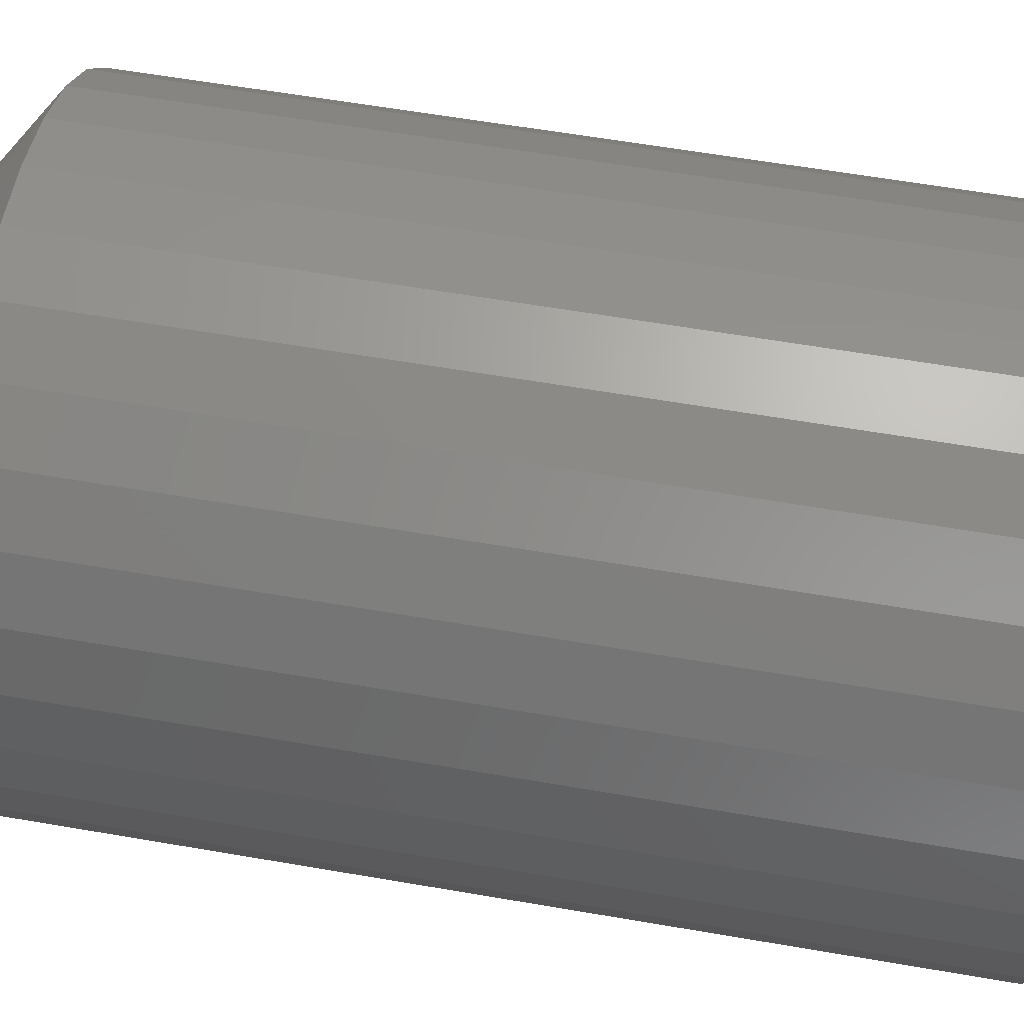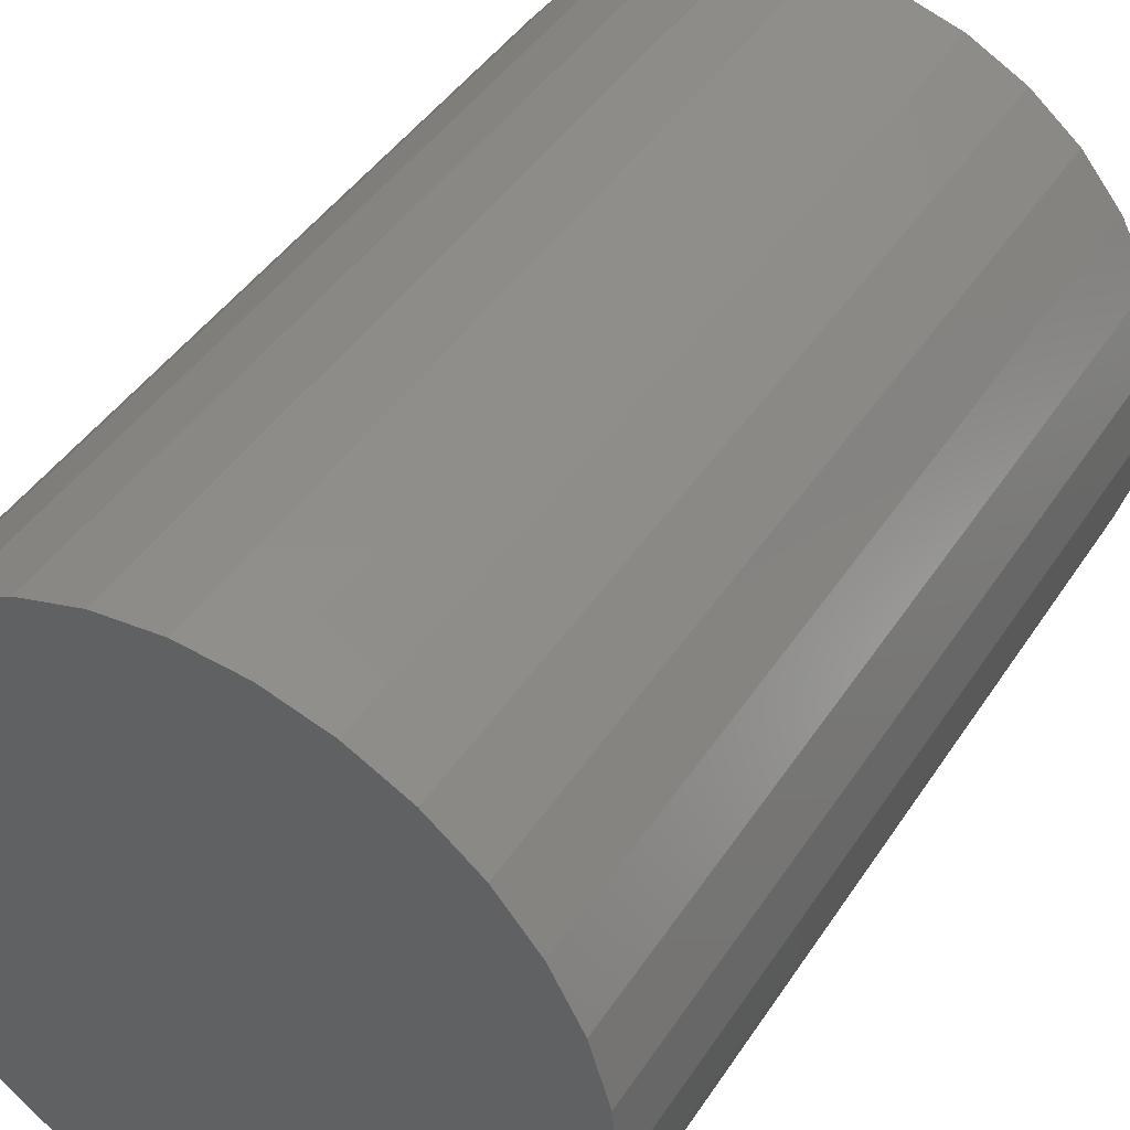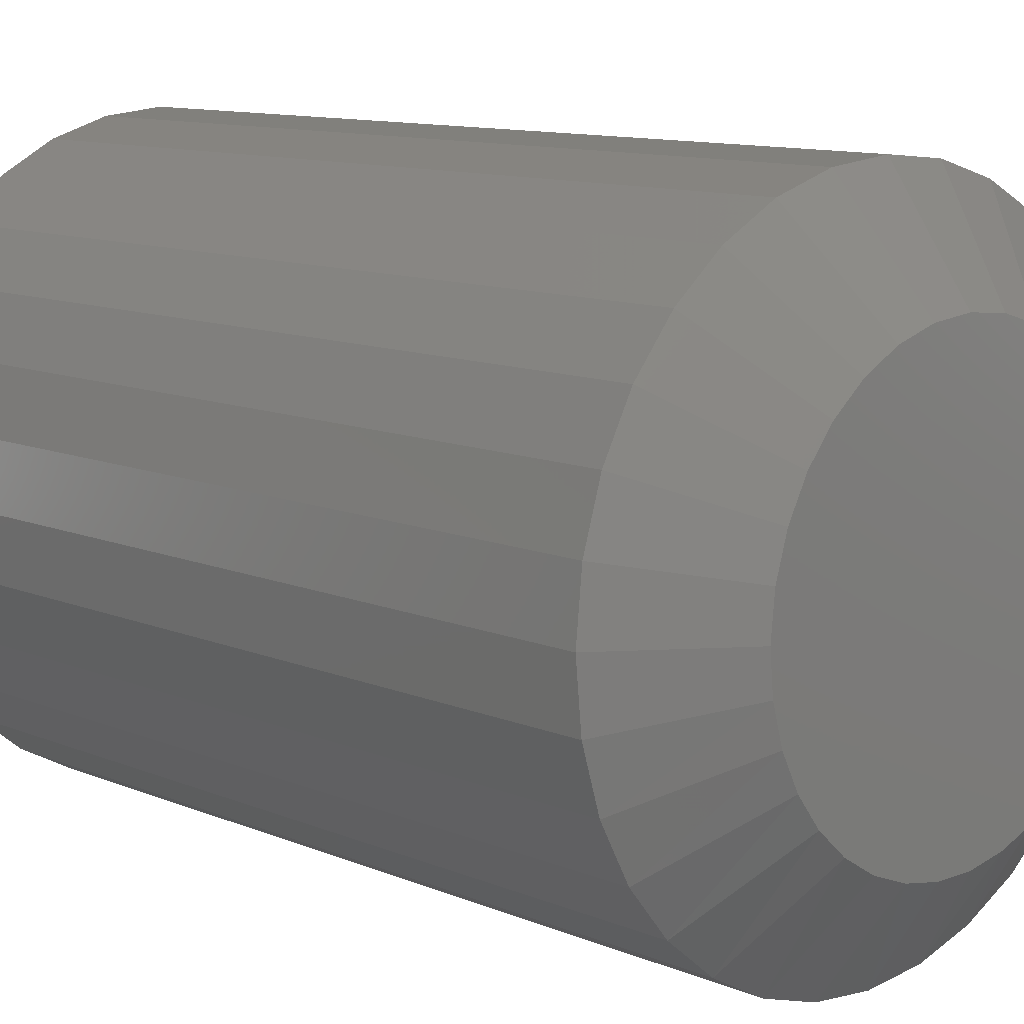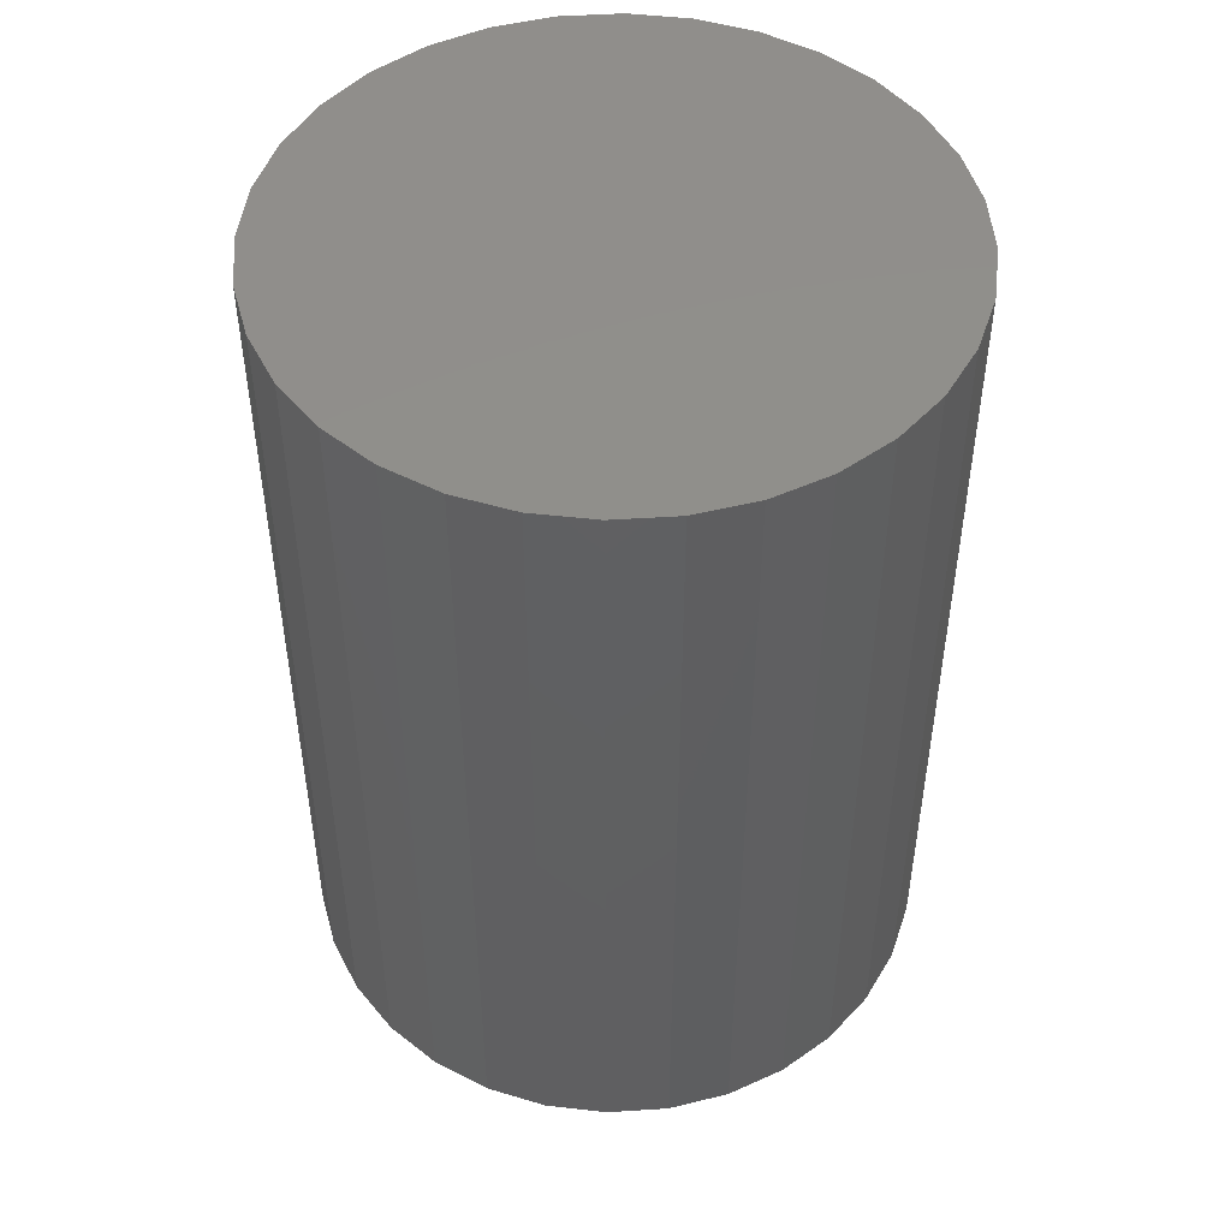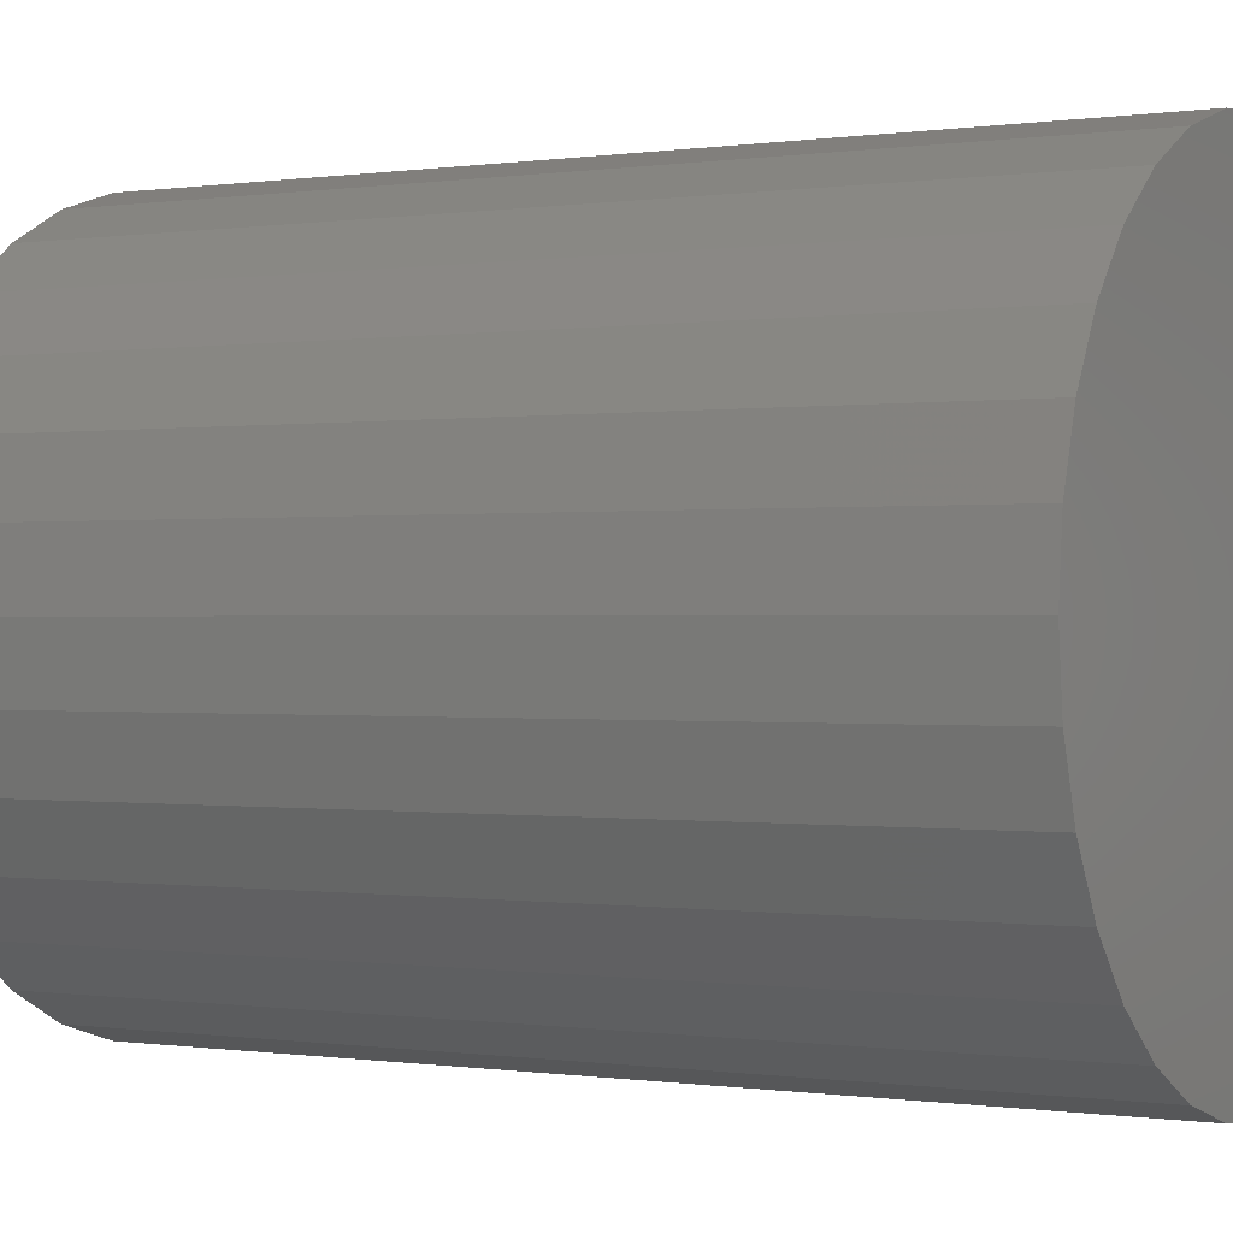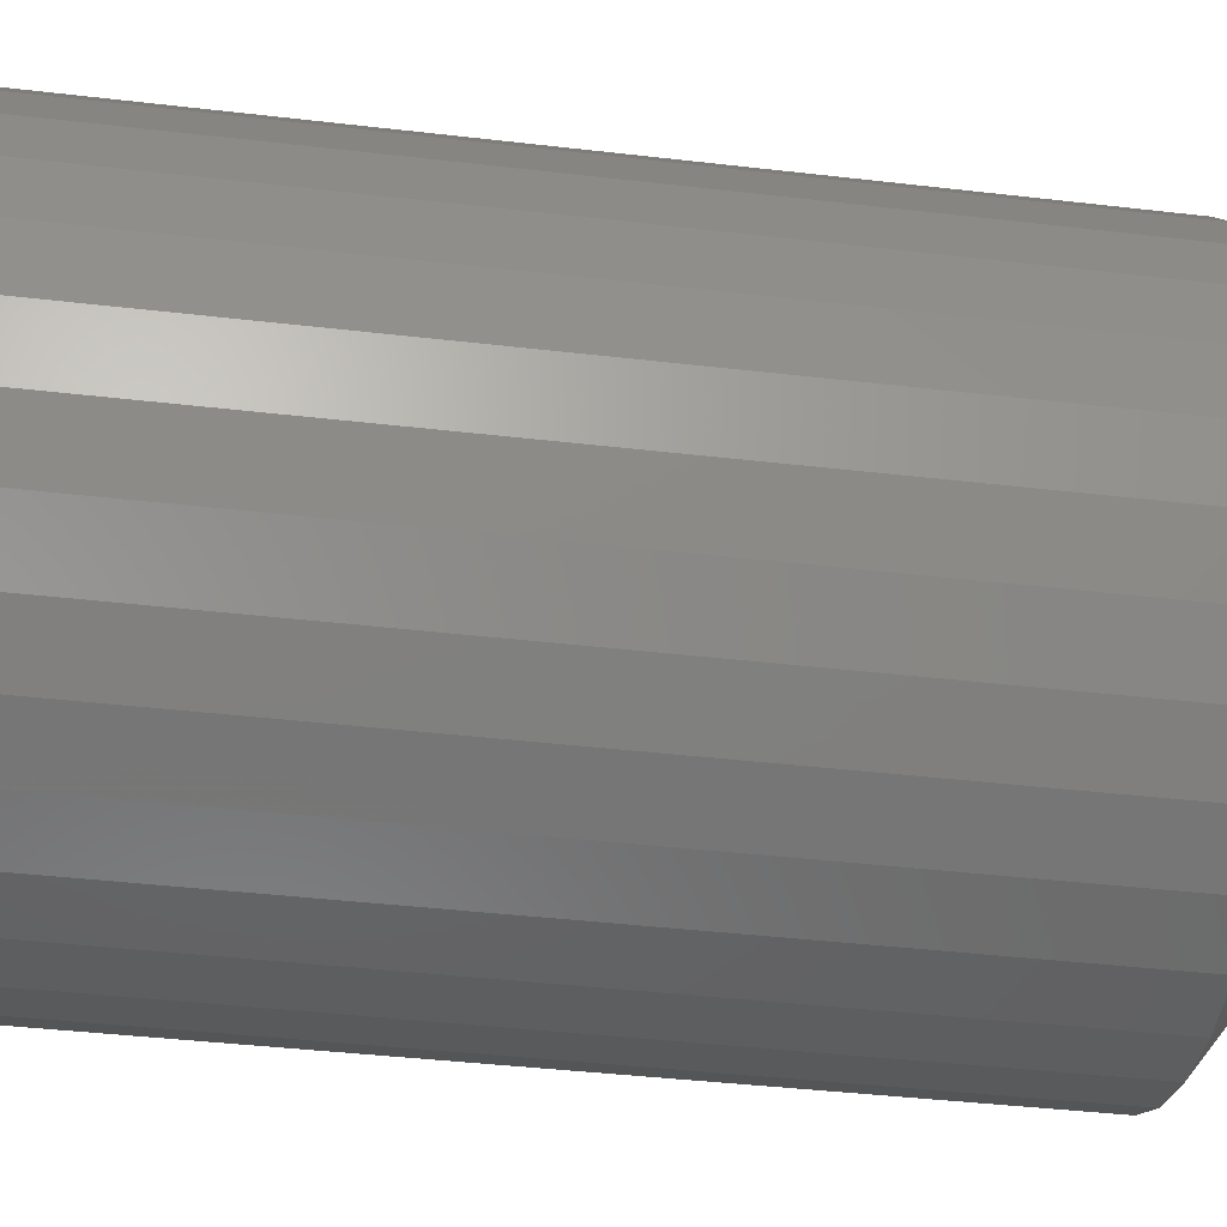
<metadata>
{"format":"stl","ext":"stl","renderer":"f3d","projection":"perspective","resolution":1024,"background":"white","views":[{"elev":60.5,"azim":100.0,"up":"+Z"},{"elev":42.9,"azim":-149.5,"up":"+Z"},{"elev":10.8,"azim":-43.8,"up":"+Z"},{"elev":48.8,"azim":-122.2,"up":"+Y"},{"elev":-0.1,"azim":120.6,"up":"+Z"},{"elev":-40.9,"azim":-98.1,"up":"+Z"}]}
</metadata>
<code>
# stl→obj: 97 verts, 190 faces
v -0.02989 -0.75 0.1635
v 0.03515 -0.75 0.1635
v 0.002632 -0.75 0.1667
v -0.06116 -0.75 0.154
v 0.06642 -0.75 0.154
v 0.07693 -0.75 -0.1492
v -0.04299 -0.75 -0.1603
v 0.04825 -0.75 -0.1603
v -0.01275 -0.75 -0.166
v 0.01801 -0.75 -0.166
v 0.09524 -0.75 0.1386
v -0.08998 -0.75 0.1386
v 0.1205 -0.75 0.1179
v -0.1152 -0.75 0.1179
v 0.1412 -0.75 0.09261
v -0.136 -0.75 0.09261
v 0.1566 -0.75 0.06379
v -0.1514 -0.75 0.06379
v 0.1661 -0.75 0.03252
v -0.1609 -0.75 0.03252
v 0.1693 -0.75 2.283e-17
v -0.1641 -0.75 4.227e-07
v 0.1665 -0.75 -0.03063
v -0.1612 -0.75 -0.03063
v 0.1581 -0.75 -0.06022
v -0.1528 -0.75 -0.06022
v 0.1444 -0.75 -0.08775
v -0.1391 -0.75 -0.08775
v 0.1258 -0.75 -0.1123
v -0.1206 -0.75 -0.1123
v 0.1031 -0.75 -0.133
v -0.09782 -0.75 -0.133
v -0.07167 -0.75 -0.1492
v 0.2553 1.402e-17 -3.094e-17
v 0.2553 -0.6875 -9.281e-17
v 0.2504 1.375e-17 -0.04929
v 0.2504 -0.6875 -0.04929
v 0.236 1.296e-17 -0.09668
v 0.236 -0.6875 -0.09668
v 0.2127 1.166e-17 -0.1404
v 0.2127 -0.6875 -0.1404
v 0.1813 9.916e-18 -0.1786
v 0.1813 -0.6875 -0.1786
v 0.143 7.791e-18 -0.2101
v 0.143 -0.6875 -0.2101
v 0.09931 5.367e-18 -0.2334
v 0.09931 -0.6875 -0.2334
v 0.05192 2.736e-18 -0.2478
v 0.05192 -0.6875 -0.2478
v 0.002632 -3.435e-33 -0.2526
v 0.002632 -0.6875 -0.2526
v -0.04665 -2.736e-18 -0.2478
v -0.04665 -0.6875 -0.2478
v -0.09405 -5.367e-18 -0.2334
v -0.09405 -0.6875 -0.2334
v -0.1377 -7.791e-18 -0.2101
v -0.1377 -0.6875 -0.2101
v -0.176 -9.916e-18 -0.1786
v -0.176 -0.6875 -0.1786
v -0.2074 -1.166e-17 -0.1404
v -0.2074 -0.6875 -0.1404
v -0.2308 -1.296e-17 -0.09668
v -0.2308 -0.6875 -0.09668
v -0.2451 -1.375e-17 -0.04929
v -0.2451 -0.6875 -0.04929
v -0.25 -1.402e-17 3.094e-17
v -0.25 -0.6875 3.094e-17
v -0.2451 -1.375e-17 0.04929
v -0.2451 -0.6875 0.04929
v -0.2308 -1.296e-17 0.09668
v -0.2308 -0.6875 0.09668
v -0.2074 -1.166e-17 0.1404
v -0.2074 -0.6875 0.1404
v -0.176 -9.916e-18 0.1786
v -0.176 -0.6875 0.1786
v -0.1377 -7.791e-18 0.2101
v -0.1377 -0.6875 0.2101
v -0.09405 -5.367e-18 0.2334
v -0.09405 -0.6875 0.2334
v -0.04665 -2.736e-18 0.2478
v -0.04665 -0.6875 0.2478
v 0.002632 1.717e-33 0.2526
v 0.002632 -0.6875 0.2526
v 0.05192 2.736e-18 0.2478
v 0.05192 -0.6875 0.2478
v 0.09931 5.367e-18 0.2334
v 0.09931 -0.6875 0.2334
v 0.143 7.791e-18 0.2101
v 0.143 -0.6875 0.2101
v 0.1813 9.916e-18 0.1786
v 0.1813 -0.6875 0.1786
v 0.2127 1.166e-17 0.1404
v 0.2127 -0.6875 0.1404
v 0.236 1.296e-17 0.09668
v 0.236 -0.6875 0.09668
v 0.2504 1.375e-17 0.04929
v 0.2504 -0.6875 0.04929
f 1 2 3
f 2 1 4
f 2 4 5
f 6 7 8
f 8 7 9
f 8 9 10
f 5 4 11
f 11 4 12
f 11 12 13
f 13 12 14
f 13 14 15
f 15 14 16
f 15 16 17
f 17 16 18
f 17 18 19
f 19 18 20
f 19 20 21
f 21 20 22
f 21 22 23
f 23 22 24
f 23 24 25
f 25 24 26
f 25 26 27
f 27 26 28
f 27 28 29
f 29 28 30
f 29 30 31
f 31 30 32
f 31 32 6
f 6 32 33
f 6 33 7
f 34 35 36
f 36 35 37
f 36 37 38
f 38 37 39
f 38 39 40
f 40 39 41
f 40 41 42
f 42 41 43
f 42 43 44
f 44 43 45
f 44 45 46
f 46 45 47
f 46 47 48
f 48 47 49
f 48 49 50
f 50 49 51
f 50 51 52
f 52 51 53
f 52 53 54
f 54 53 55
f 54 55 56
f 56 55 57
f 56 57 58
f 58 57 59
f 58 59 60
f 60 59 61
f 60 61 62
f 62 61 63
f 62 63 64
f 64 63 65
f 64 65 66
f 66 65 67
f 66 67 68
f 68 67 69
f 68 69 70
f 70 69 71
f 70 71 72
f 72 71 73
f 72 73 74
f 74 73 75
f 74 75 76
f 76 75 77
f 76 77 78
f 78 77 79
f 78 79 80
f 80 79 81
f 80 81 82
f 82 81 83
f 82 83 84
f 84 83 85
f 84 85 86
f 86 85 87
f 86 87 88
f 88 87 89
f 88 89 90
f 90 89 91
f 90 91 92
f 92 91 93
f 92 93 94
f 94 93 95
f 94 95 96
f 96 95 97
f 96 97 34
f 34 97 35
f 11 87 5
f 1 3 81
f 3 2 83
f 83 81 3
f 71 16 73
f 16 71 18
f 18 71 69
f 18 69 20
f 20 69 67
f 20 67 22
f 17 93 15
f 93 17 95
f 95 17 19
f 95 19 97
f 97 19 21
f 97 21 35
f 87 11 89
f 89 11 13
f 89 13 91
f 91 13 15
f 91 15 93
f 83 2 85
f 85 2 5
f 85 5 87
f 77 4 79
f 79 4 1
f 79 1 81
f 4 77 12
f 12 77 75
f 12 75 14
f 14 75 73
f 14 73 16
f 23 35 21
f 35 23 37
f 37 23 25
f 37 25 39
f 39 25 27
f 39 27 41
f 26 61 28
f 61 26 63
f 63 26 24
f 63 24 65
f 65 24 22
f 65 22 67
f 33 53 7
f 7 53 51
f 7 51 9
f 53 33 55
f 55 33 32
f 55 32 57
f 57 32 30
f 57 30 59
f 59 30 28
f 59 28 61
f 8 10 49
f 49 10 9
f 49 9 51
f 45 6 47
f 47 6 8
f 47 8 49
f 6 45 31
f 31 45 43
f 31 43 29
f 29 43 41
f 29 41 27
f 82 84 80
f 78 80 84
f 86 78 84
f 48 52 46
f 50 52 48
f 52 54 46
f 46 54 56
f 46 56 44
f 44 56 58
f 44 58 42
f 42 58 60
f 42 60 40
f 40 60 62
f 40 62 38
f 38 62 64
f 38 64 36
f 36 64 66
f 36 66 34
f 34 66 68
f 34 68 96
f 96 68 70
f 96 70 94
f 94 70 72
f 94 72 92
f 92 72 74
f 92 74 90
f 90 74 76
f 90 76 88
f 88 76 78
f 88 78 86

</code>
